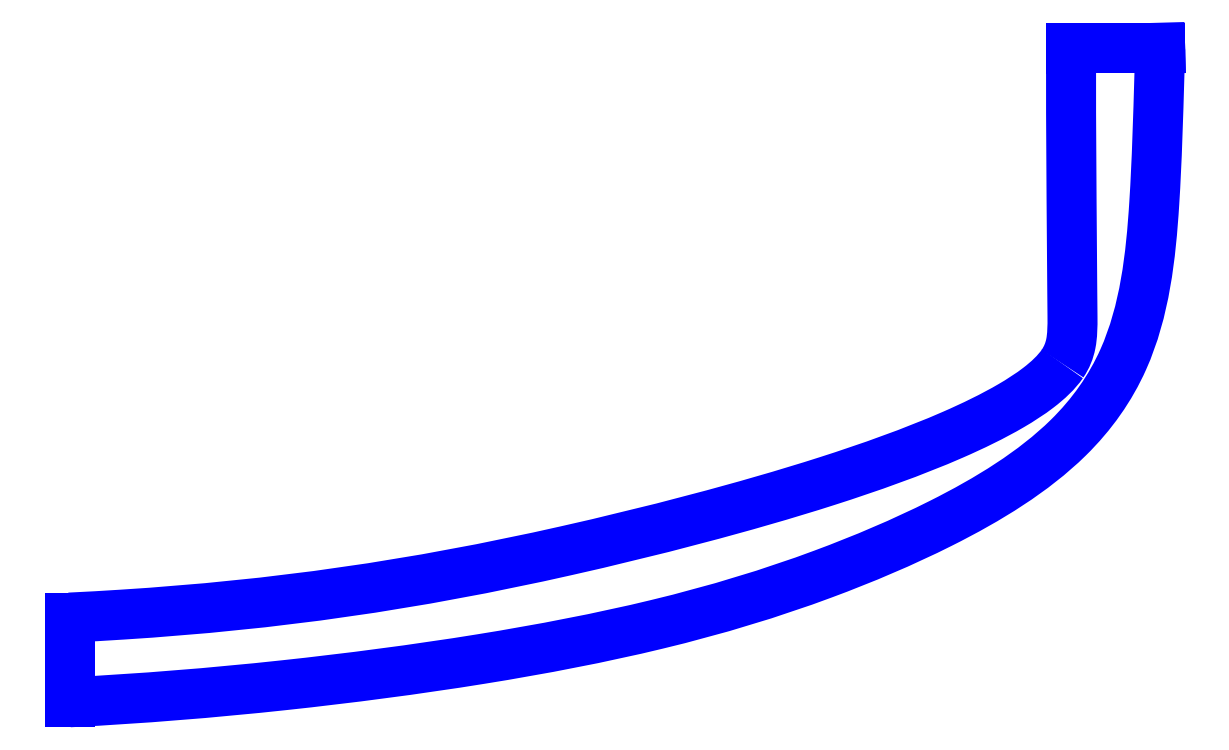
<metadata>
{"format":"dxf","ext":"dxf","renderer":"ezdxf+matplotlib","layout":"modelspace","background":"white","min_lineweight":24,"dpi":150}
</metadata>
<code>
0
SECTION
2
ENTITIES
0
SPLINE
8
PERIMETER
70
0
71
3
72
41
73
37
74
0
42
1e-09
43
1e-10
44
1e-10
40
-0.4948
40
-0.4948
40
-0.4948
40
-0.4948
40
-0.4946
40
-0.4946
40
-0.4946
40
-0.4328
40
-0.4328
40
-0.4328
40
-0.3775
40
-0.3775
40
-0.3775
40
-0.3256
40
-0.3256
40
-0.3256
40
-0.2691
40
-0.2691
40
-0.2691
40
-0.2248
40
-0.2248
40
-0.2248
40
-0.1686
40
-0.1686
40
-0.1686
40
-0.13
40
-0.13
40
-0.13
40
-0.06499
40
-0.06499
40
-0.06499
40
-0.012
40
-0.012
40
-0.012
40
0
40
0
40
0
40
7.575e-06
40
7.575e-06
40
7.575e-06
40
7.575e-06
10
-67.05
20
-40.24
30
0
10
-67.02
20
-40.24
30
0
10
-66.99
20
-40.24
30
0
10
-66.97
20
-40.24
30
0
10
-58.22
20
-39.79
30
0
10
-49.55
20
-39.09
30
0
10
-40.64
20
-38.14
30
0
10
-32.67
20
-37.28
30
0
10
-24.49
20
-36.22
30
0
10
-16.47
20
-34.93
30
0
10
-8.951
20
-33.72
30
0
10
-1.626
20
-32.3
30
0
10
5.156
20
-30.66
30
0
10
12.54
20
-28.88
30
0
10
19.27
20
-26.83
30
0
10
25.63
20
-24.46
30
0
10
30.62
20
-22.61
30
0
10
35.43
20
-20.57
30
0
10
40.06
20
-18.25
30
0
10
45.94
20
-15.3
30
0
10
51.5
20
-11.89
30
0
10
55.75
20
-7.712
30
0
10
58.67
20
-4.843
30
0
10
60.94
20
-1.611
30
0
10
62.51
20
1.916
30
0
10
65.16
20
7.852
30
0
10
65.91
20
14.57
30
0
10
66.32
20
21.13
30
0
10
66.66
20
26.48
30
0
10
66.8
20
31.72
30
0
10
66.95
20
36.73
30
0
10
66.98
20
37.87
30
0
10
67.02
20
39
30
0
10
67.05
20
40.11
30
0
10
67.05
20
40.11
30
0
10
67.05
20
40.11
30
0
10
67.05
20
40.11
30
0
0
LINE
8
PERIMETER
10
67.05
20
40.11
30
0
11
67.05
21
40.12
31
0
0
LINE
8
PERIMETER
10
67.05
20
40.12
30
0
11
67.04
21
40.24
31
0
0
LINE
8
PERIMETER
10
67.04
20
40.24
30
0
11
56.09
21
40.24
31
0
0
LINE
8
PERIMETER
10
56.09
20
40.24
30
0
11
56.09
21
40.11
31
0
0
SPLINE
8
PERIMETER
70
0
71
3
72
17
73
13
74
0
42
1e-09
43
1e-10
44
1e-10
40
-7.044
40
-7.044
40
-7.044
40
-7.044
40
-5.419
40
-5.419
40
-5.419
40
-3.533
40
-3.533
40
-3.533
40
-1.627
40
-1.627
40
-1.627
40
0
40
0
40
0
40
0
10
56.09
20
40.11
30
0
10
56.09
20
34.71
30
0
10
56.1
20
29.69
30
0
10
56.15
20
21.56
30
0
10
56.22
20
12.12
30
0
10
56.26
20
8.497
30
0
10
56.27
20
7.227
30
0
10
56.28
20
5.944
30
0
10
56.26
20
4.843
30
0
10
56.06
20
3.839
30
0
10
55.89
20
2.981
30
0
10
55.58
20
2.192
30
0
10
55.04
20
1.385
30
0
0
SPLINE
8
PERIMETER
70
0
71
3
72
29
73
25
74
0
42
1e-09
43
1e-10
44
1e-10
40
-87.46
40
-87.46
40
-87.46
40
-87.46
40
-85.92
40
-85.92
40
-85.92
40
-84.52
40
-84.52
40
-84.52
40
-81.74
40
-81.74
40
-81.74
40
-76.06
40
-76.06
40
-76.06
40
-64.55
40
-64.55
40
-64.55
40
-42.75
40
-42.75
40
-42.75
40
-40.3
40
-40.3
40
-40.3
40
-40.28
40
-40.28
40
-40.28
40
-40.28
10
55.04
20
1.385
30
0
10
54.32
20
0.3225
30
0
10
53.24
20
-0.6741
30
0
10
52.1
20
-1.548
30
0
10
51.05
20
-2.35
30
0
10
49.89
20
-3.097
30
0
10
48.75
20
-3.764
30
0
10
46.49
20
-5.081
30
0
10
43.97
20
-6.294
30
0
10
41.58
20
-7.339
30
0
10
36.69
20
-9.473
30
0
10
31.24
20
-11.4
30
0
10
26.15
20
-13.03
30
0
10
15.84
20
-16.33
30
0
10
4.06
20
-19.35
30
0
10
-5.947
20
-21.6
30
0
10
-24.89
20
-25.87
30
0
10
-41.64
20
-28.25
30
0
10
-60.56
20
-29.46
30
0
10
-62.68
20
-29.6
30
0
10
-64.83
20
-29.72
30
0
10
-66.98
20
-29.82
30
0
10
-67
20
-29.82
30
0
10
-67.02
20
-29.83
30
0
10
-67.05
20
-29.83
30
0
0
LINE
8
PERIMETER
10
-67.05
20
-29.83
30
0
11
-67.05
21
-40.24
31
0
0
ENDSEC
0
EOF

</code>
